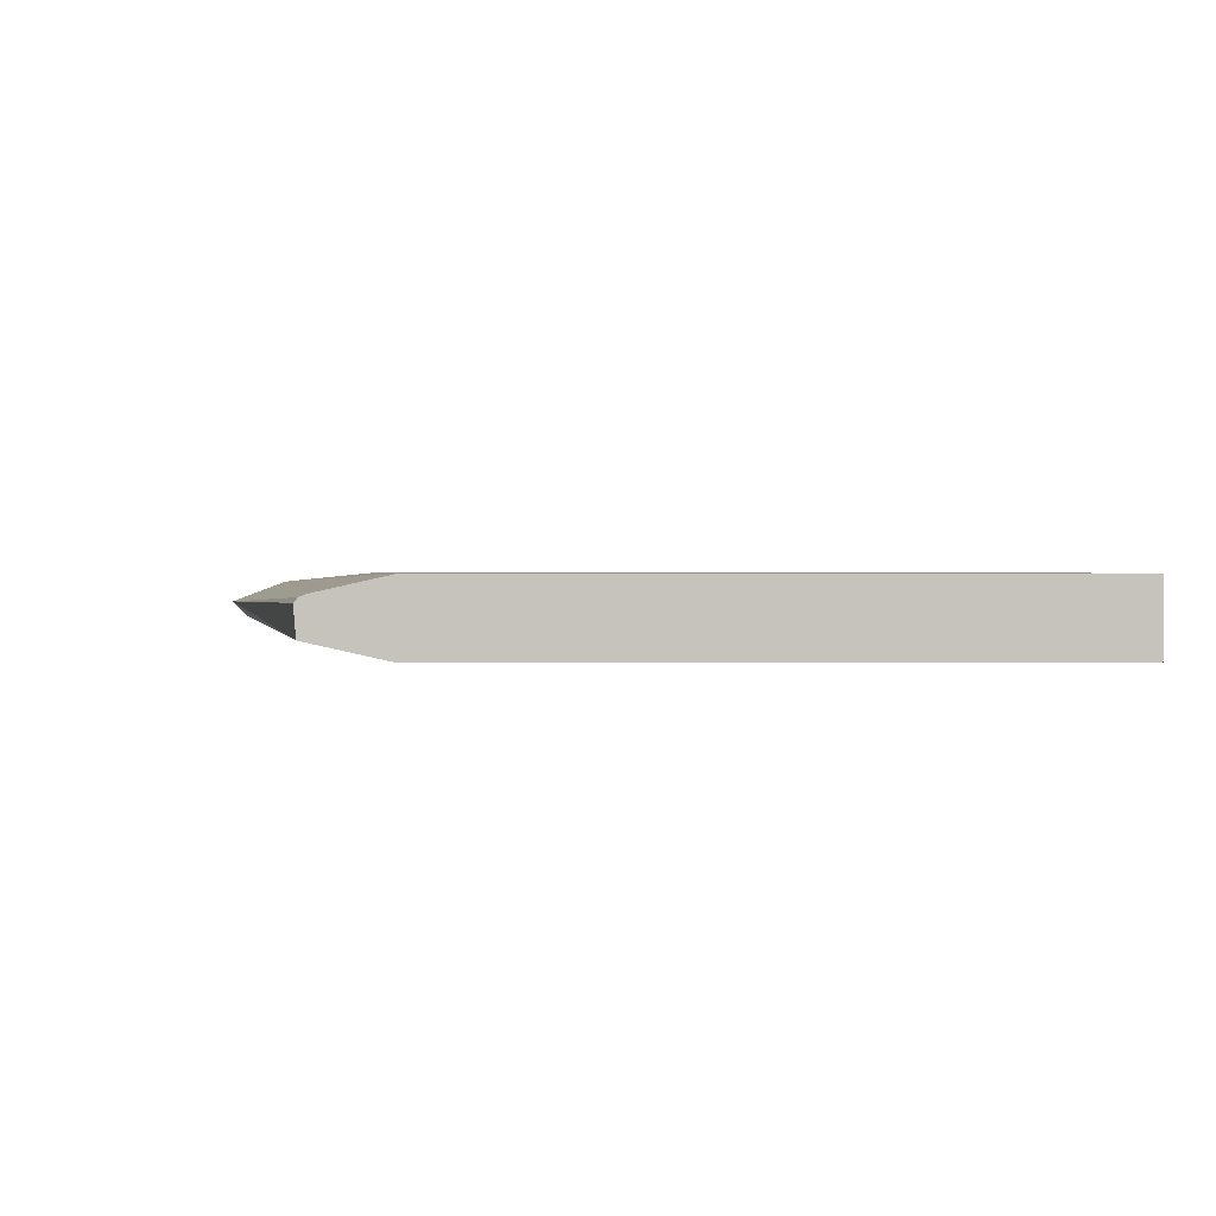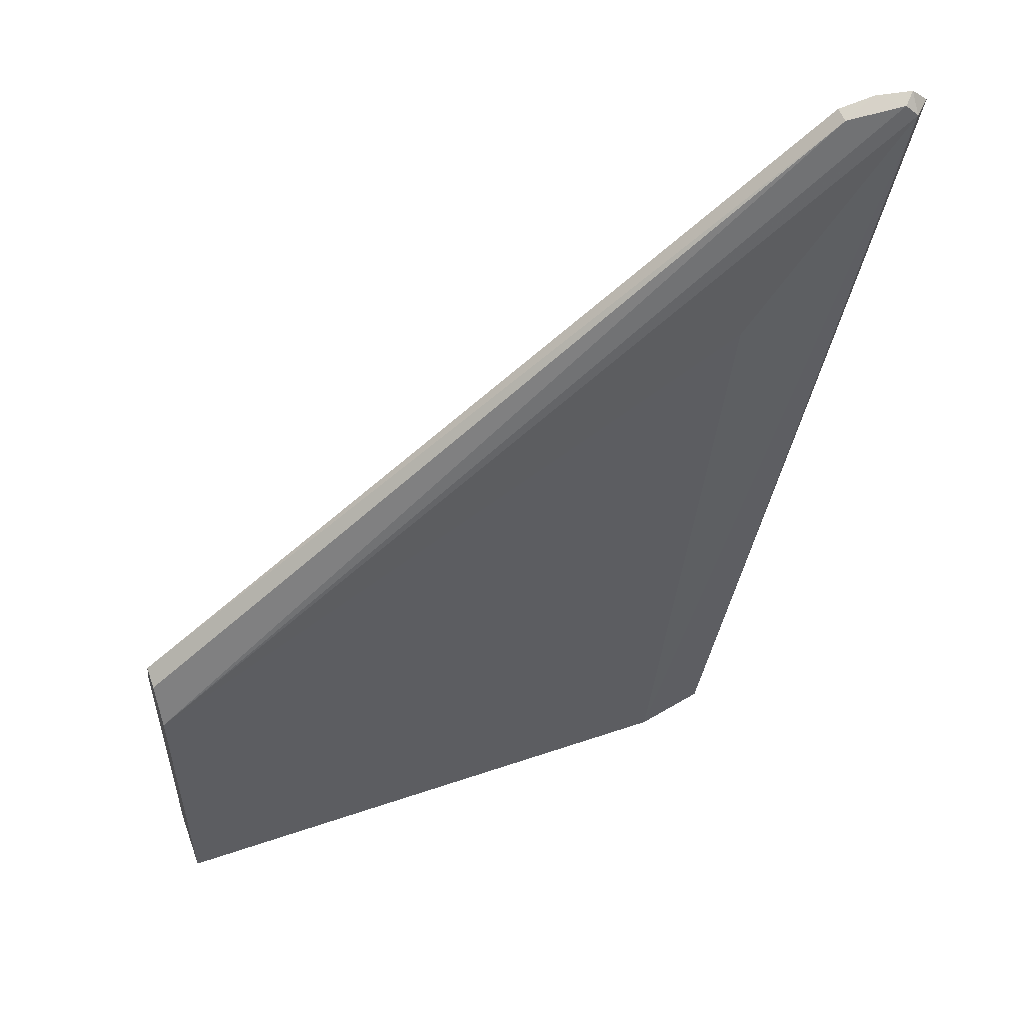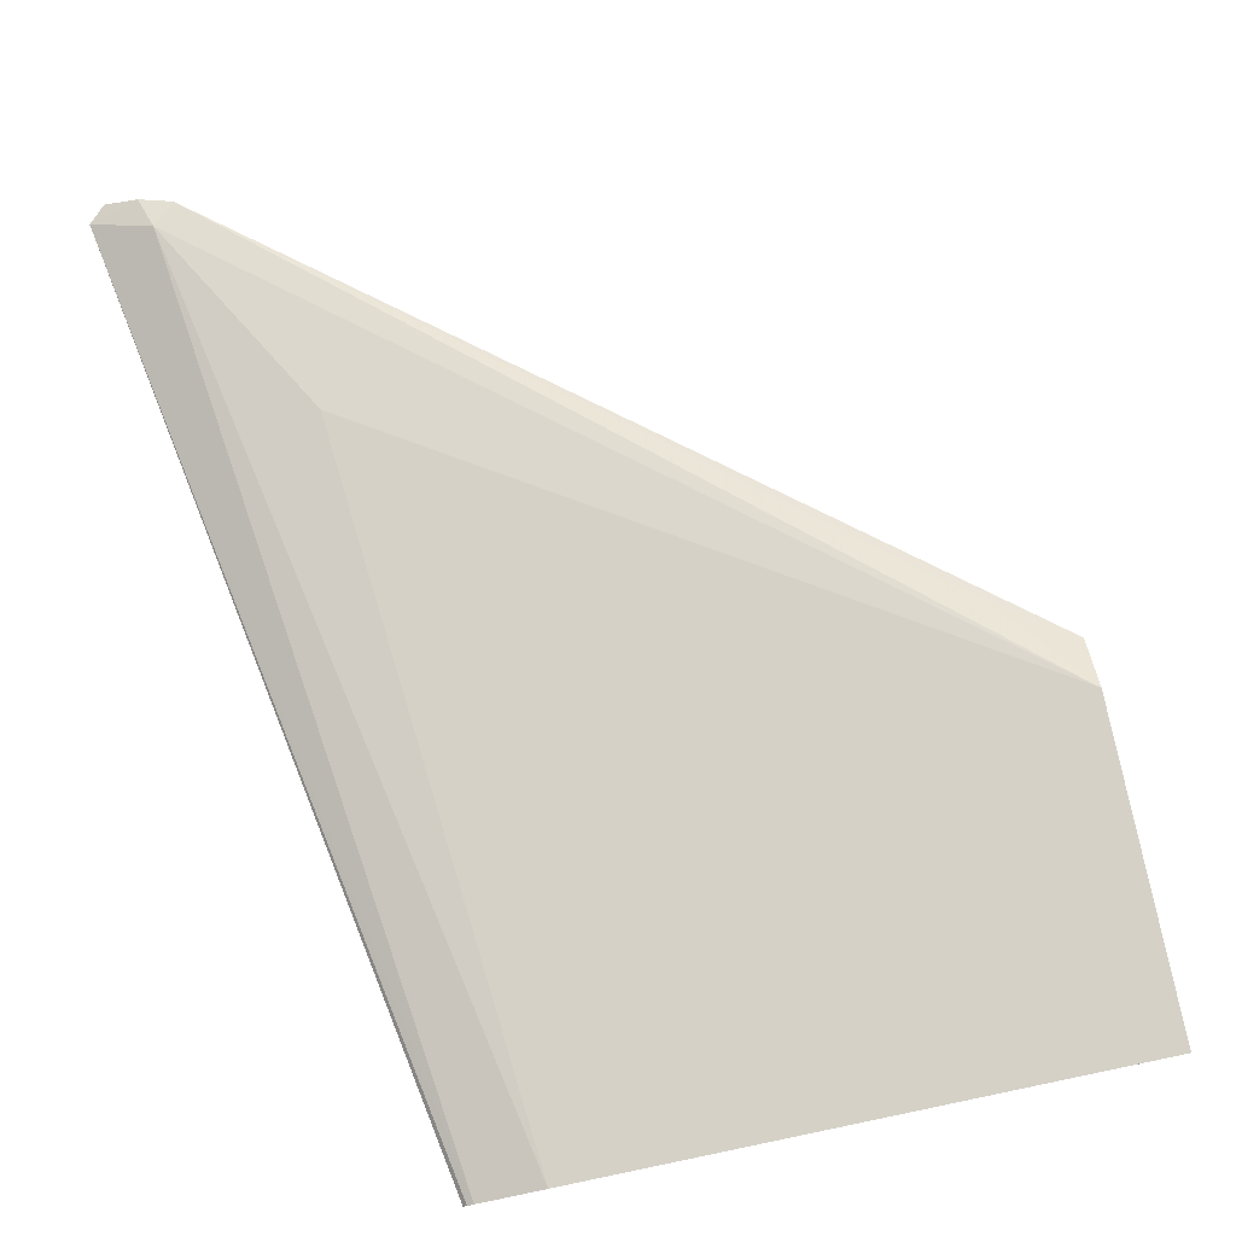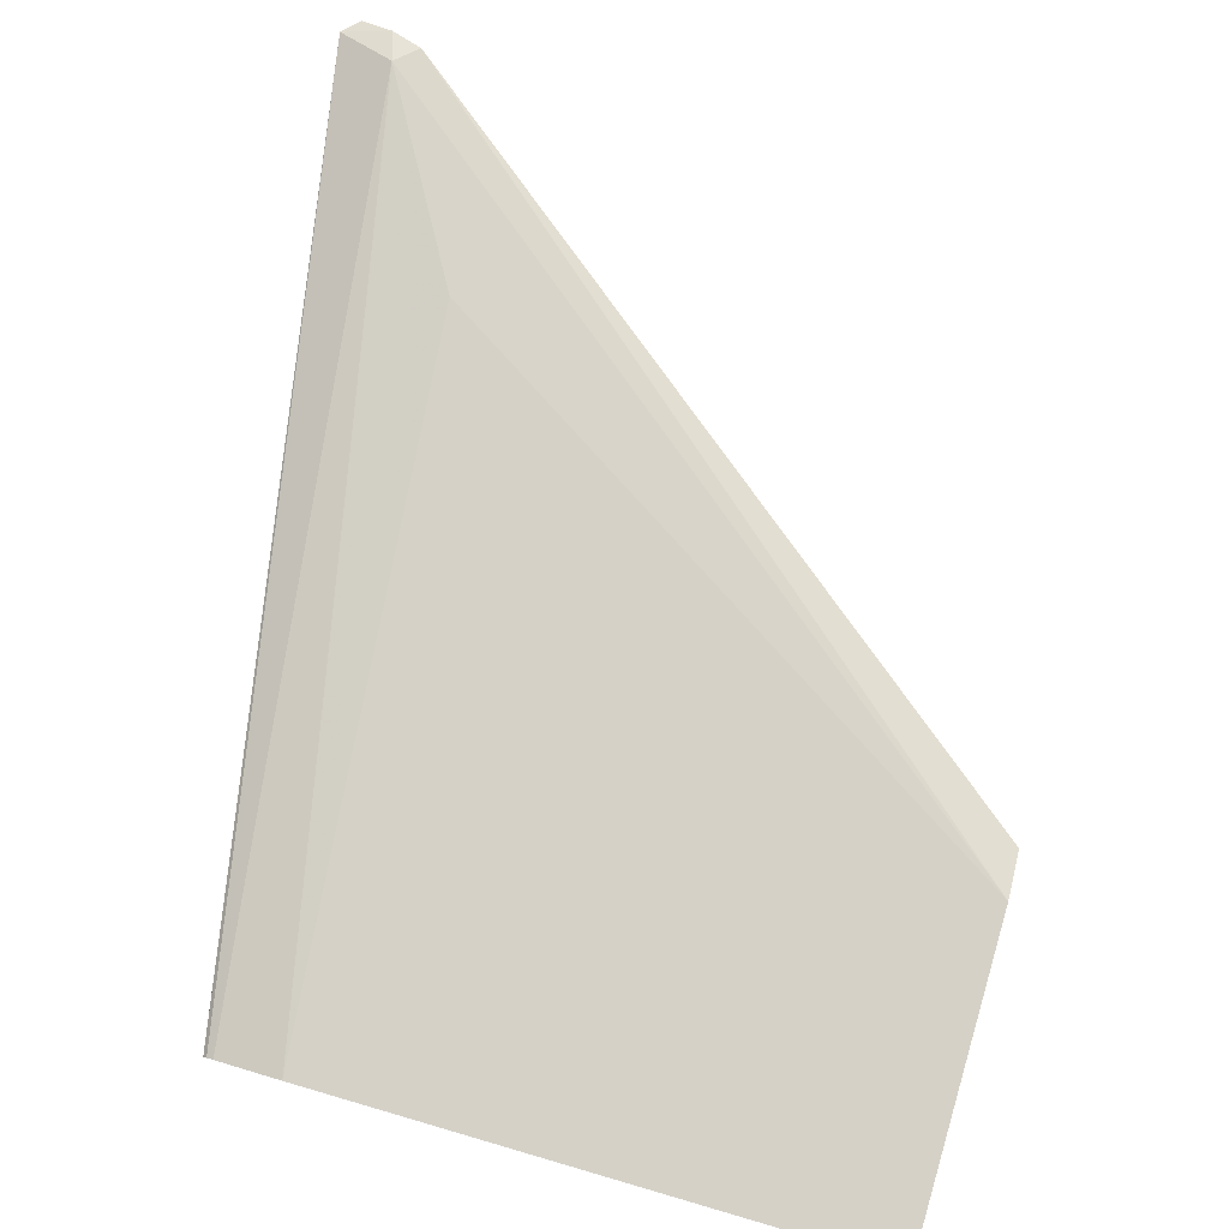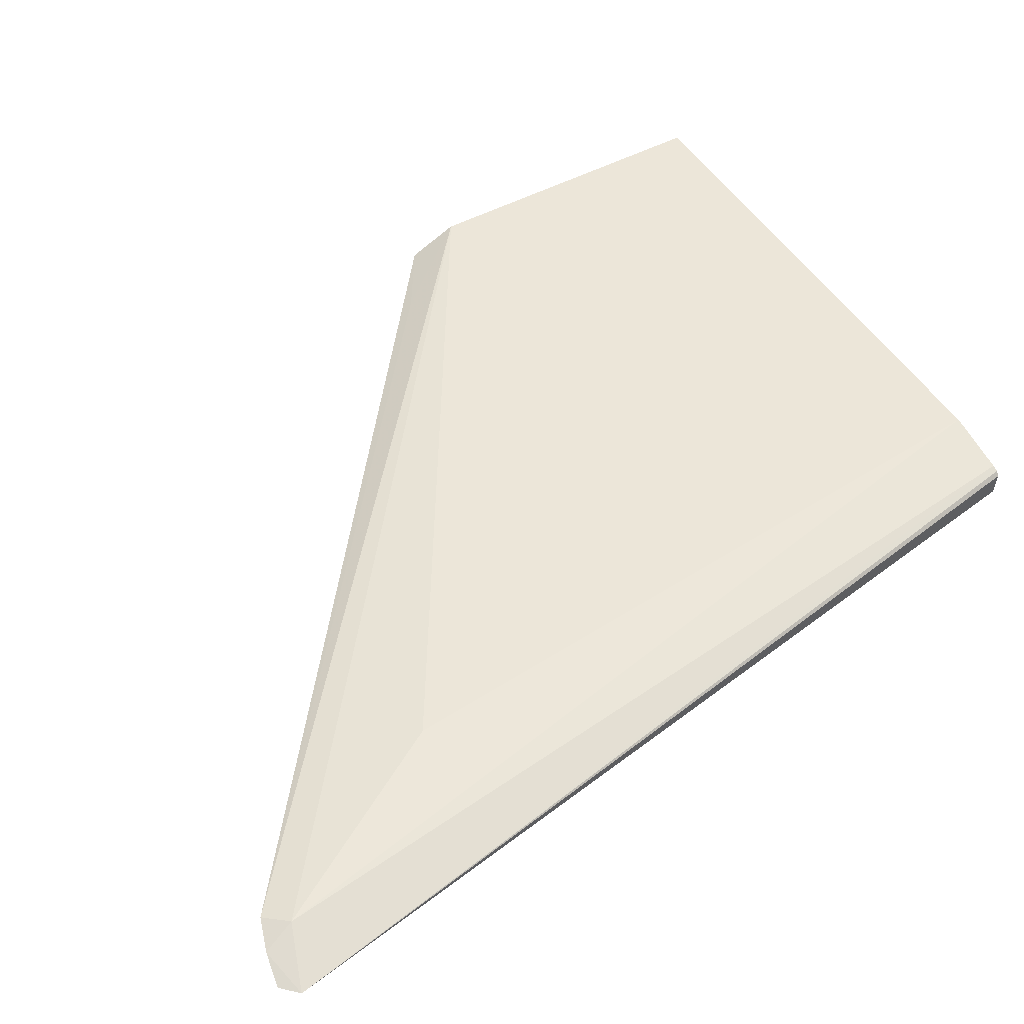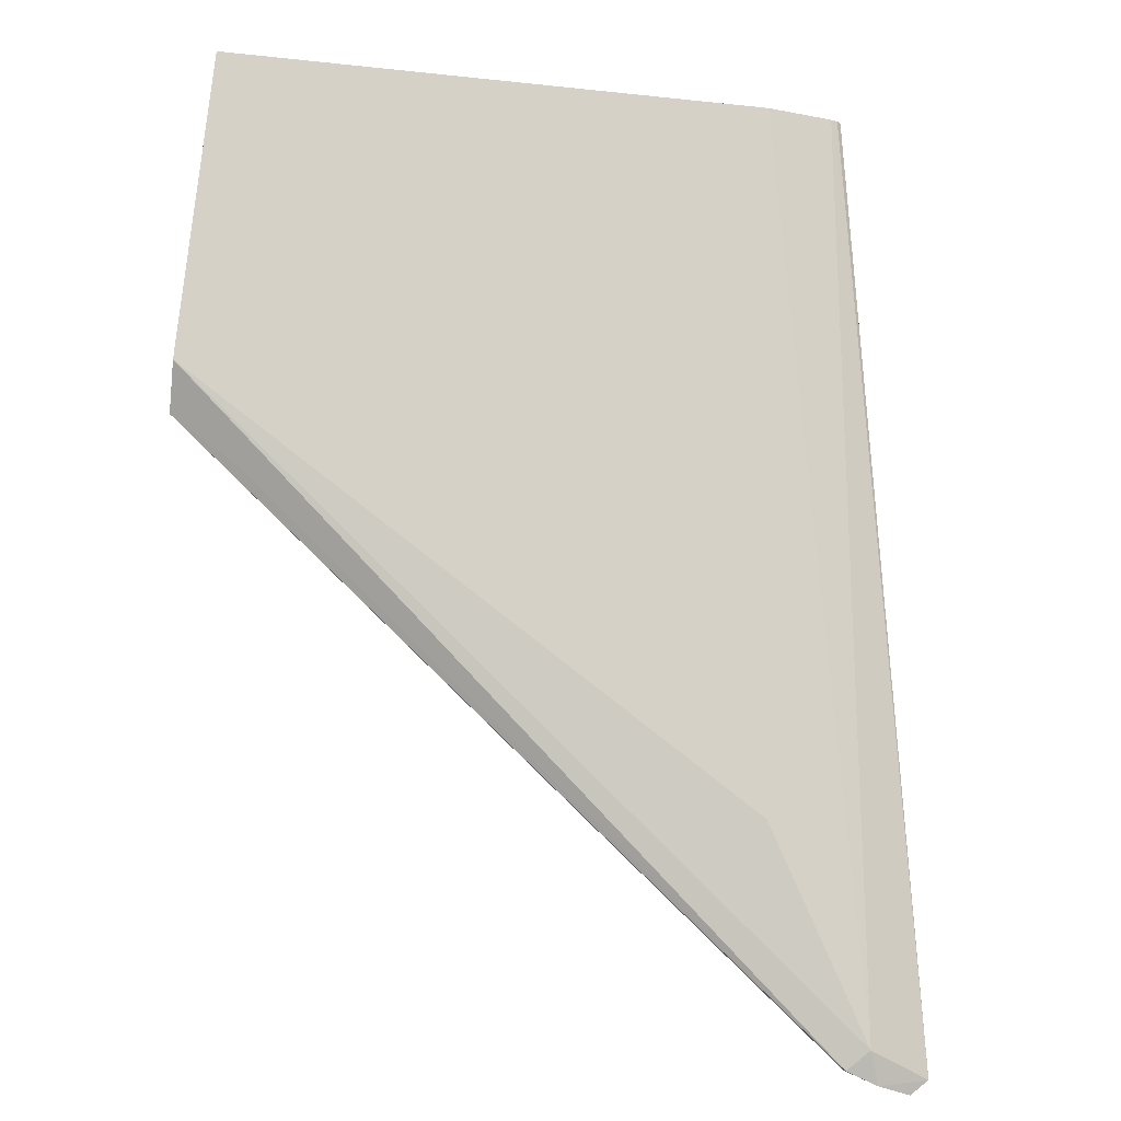
<metadata>
{"format":"obj","ext":"obj","renderer":"f3d","projection":"perspective","resolution":1024,"background":"white","views":[{"elev":0.9,"azim":-0.5,"up":"+Z"},{"elev":54.9,"azim":160.2,"up":"+Y"},{"elev":78.7,"azim":-11.7,"up":"+Z"},{"elev":79.7,"azim":16.2,"up":"+Z"},{"elev":48.9,"azim":-120.7,"up":"+Z"},{"elev":79.7,"azim":-173.8,"up":"+Z"}]}
</metadata>
<code>
v 0.1593 0.3423 -0.0222
v 0.14 0.3542 -0.02059
v 0.1593 0.3295 -0.01648
v 0.1593 0.3405 -0.02747
v -0.0247 0.486 -0.02471
v -0.0247 0.486 -0.02059
v -0.03019 0.4805 -0.01922
v 4.78e-06 0.4284 -0.01648
v 0.1593 0.2473 -0.01648
v 0.1593 0.3295 -0.03295
v -0.03844 0.4888 -0.02746
v -0.03293 0.4888 -0.02197
v -0.04531 0.486 -0.02471
v 4.78e-06 0.2473 -0.02017
v 0.01648 0.2473 -0.01648
v 0.1593 0.2473 -0.03295
v 4.78e-06 0.4284 -0.03295
v -0.04118 0.486 -0.02883
v -0.04118 0.4901 -0.02471
v -0.001998 0.2473 -0.02882
v -0.002558 0.2473 -0.02188
v -0.001617 0.2473 -0.0208
v 0.01648 0.2473 -0.03295
v -0.001897 0.2473 -0.02886
f 9 22 21
f 10 16 23
f 9 21 20
f 9 20 24
f 9 24 23
f 9 23 16
f 10 17 18
f 10 18 11
f 10 23 17
f 13 22 14
f 11 19 12
f 12 19 13
f 13 19 18
f 13 18 20
f 13 20 21
f 13 21 22
f 18 23 24
f 18 24 20
f 9 14 22
f 11 18 19
f 9 15 14
f 17 23 18
f 7 14 15
f 7 15 8
f 1 2 3
f 1 3 9
f 1 16 10
f 1 10 4
f 1 4 5
f 1 5 6
f 1 6 2
f 2 6 3
f 3 6 7
f 1 9 16
f 3 8 15
f 3 15 9
f 4 10 5
f 5 11 12
f 5 12 6
f 5 10 11
f 6 12 7
f 7 12 13
f 3 7 8
f 7 13 14

</code>
